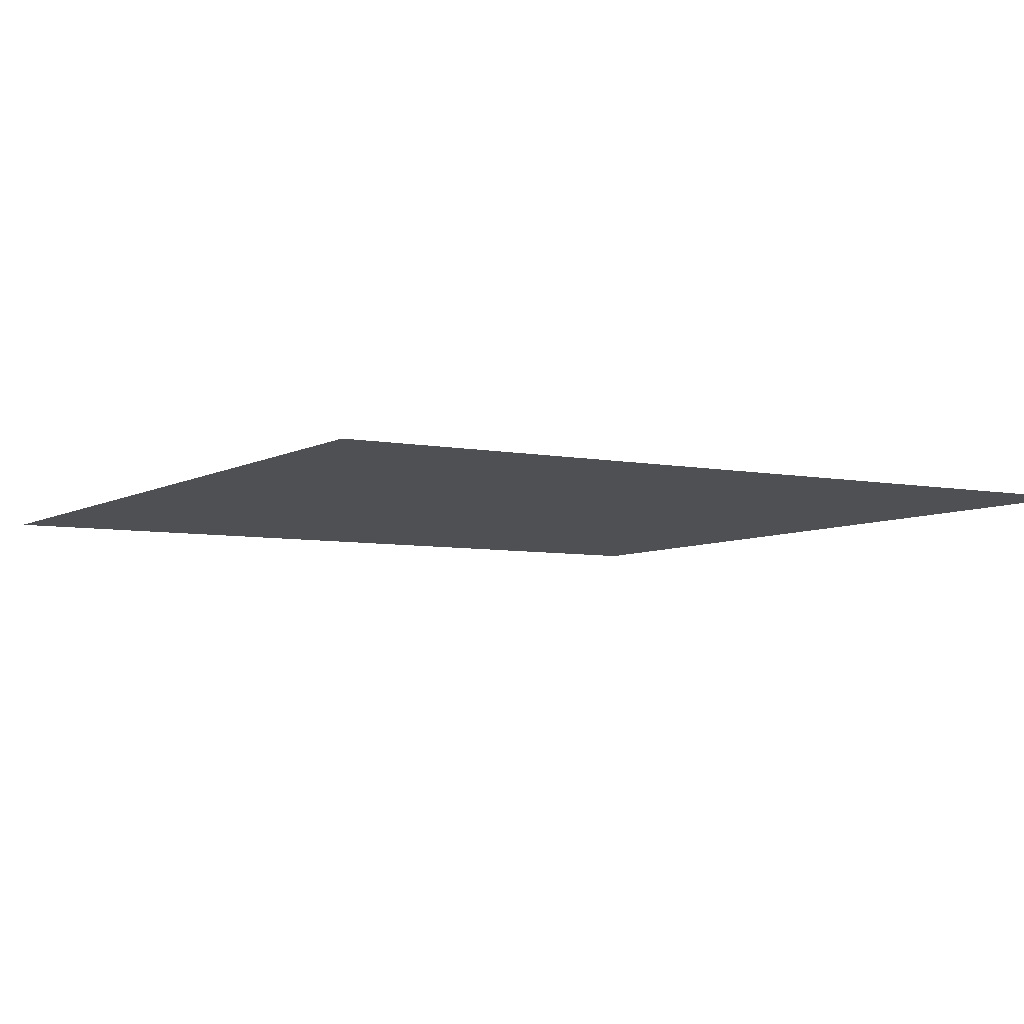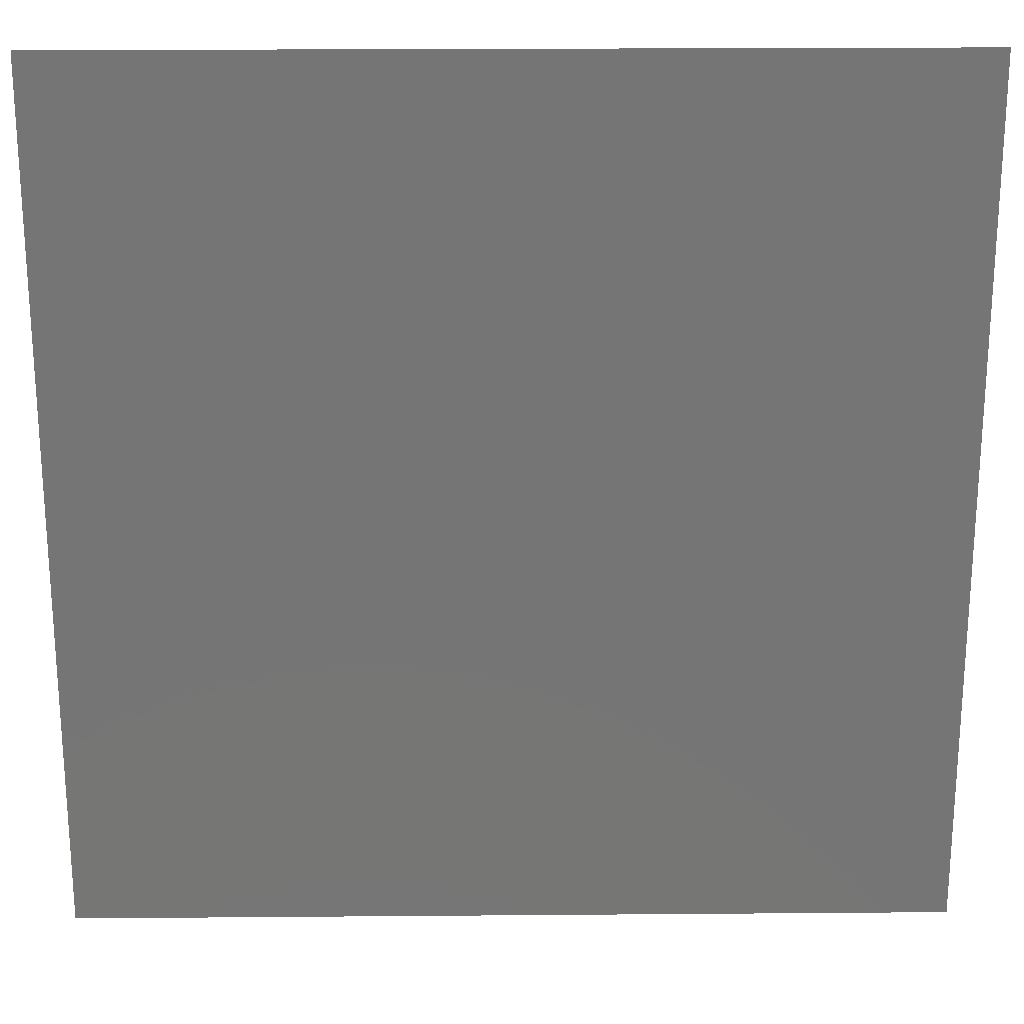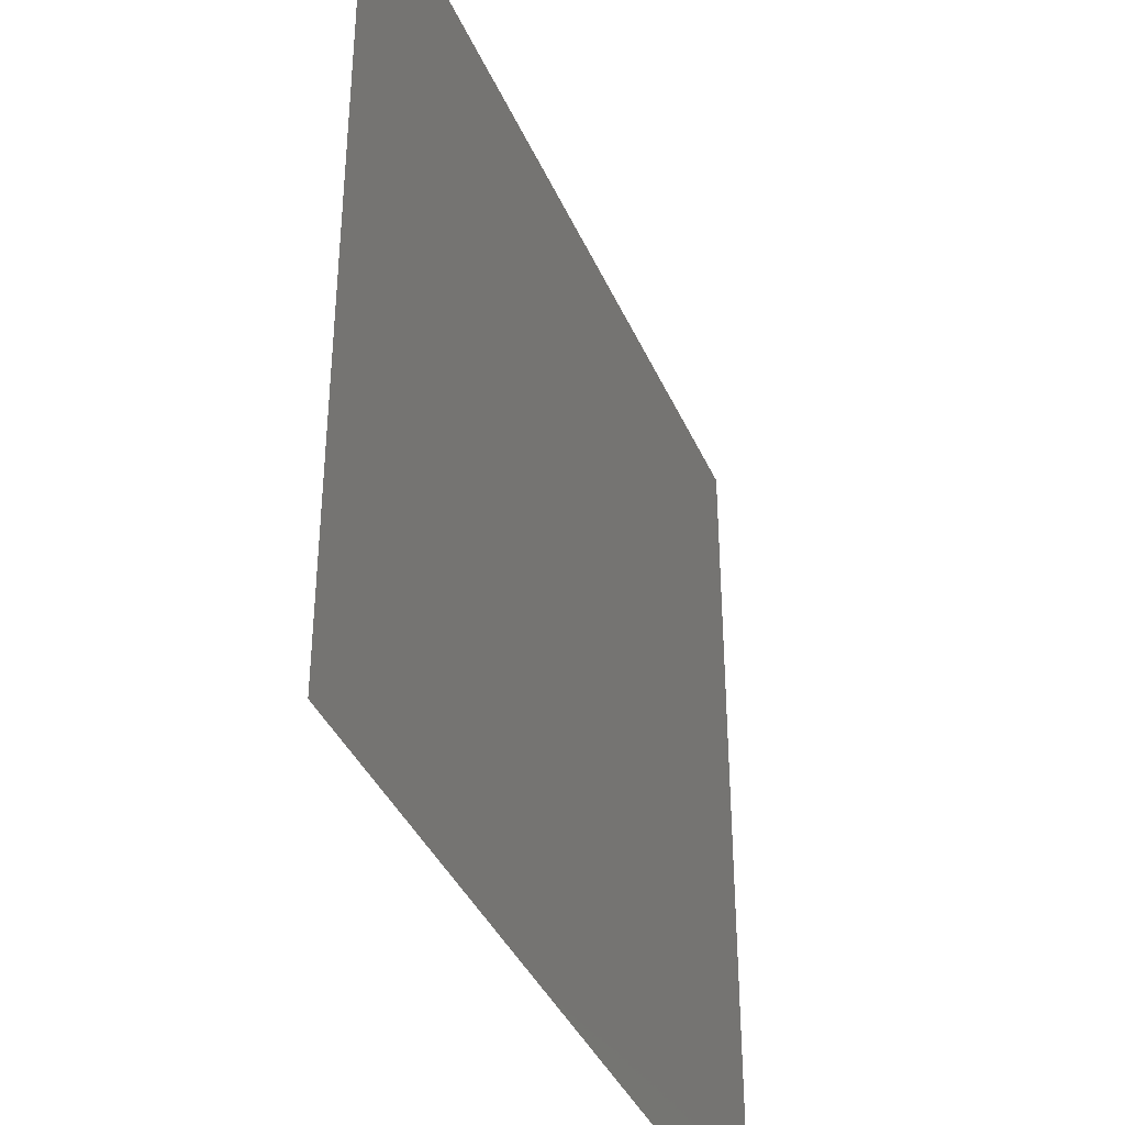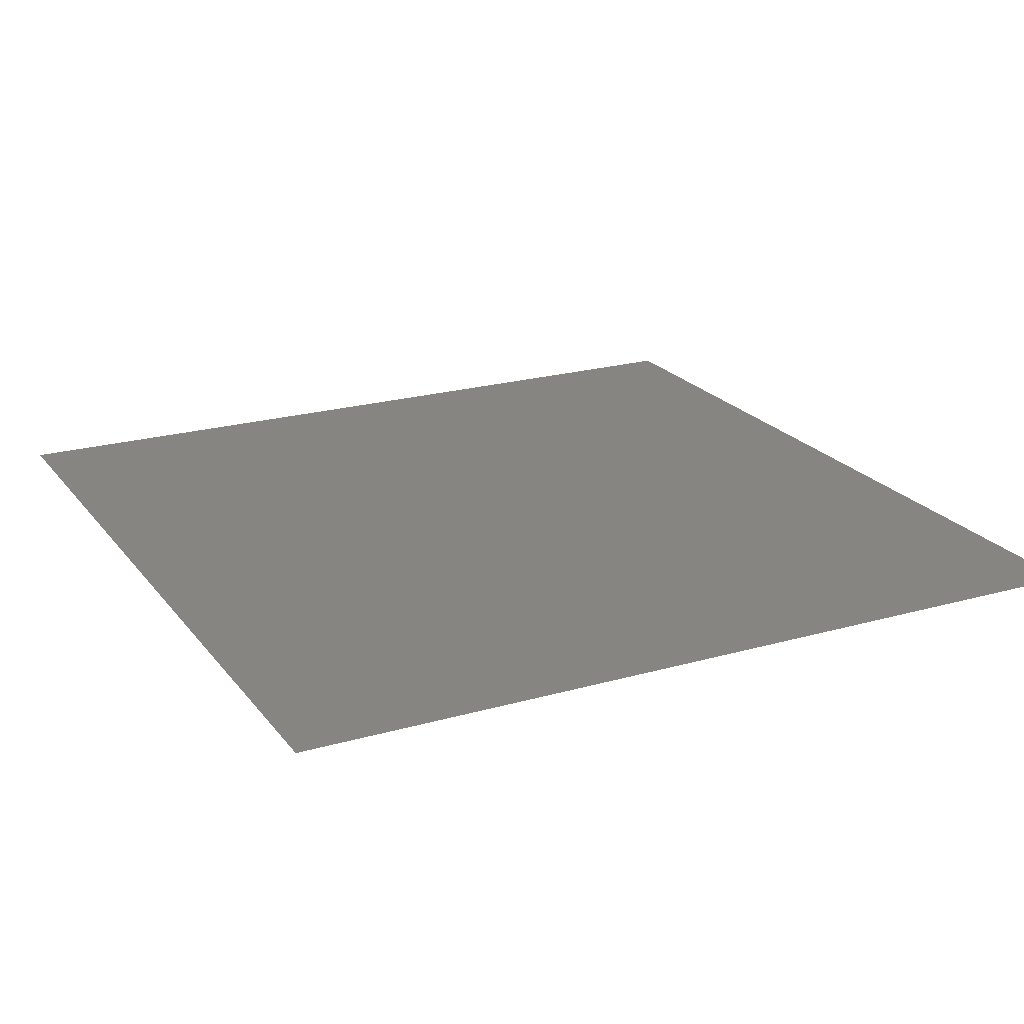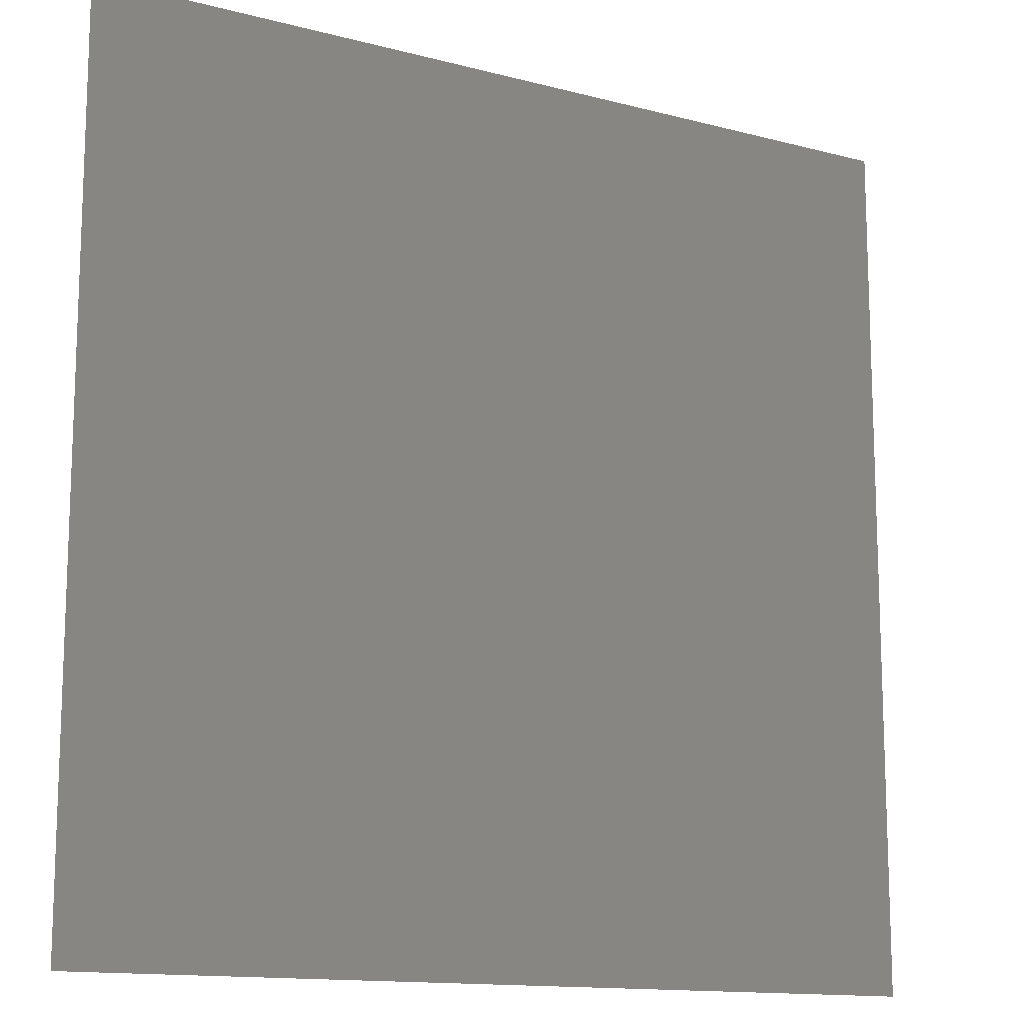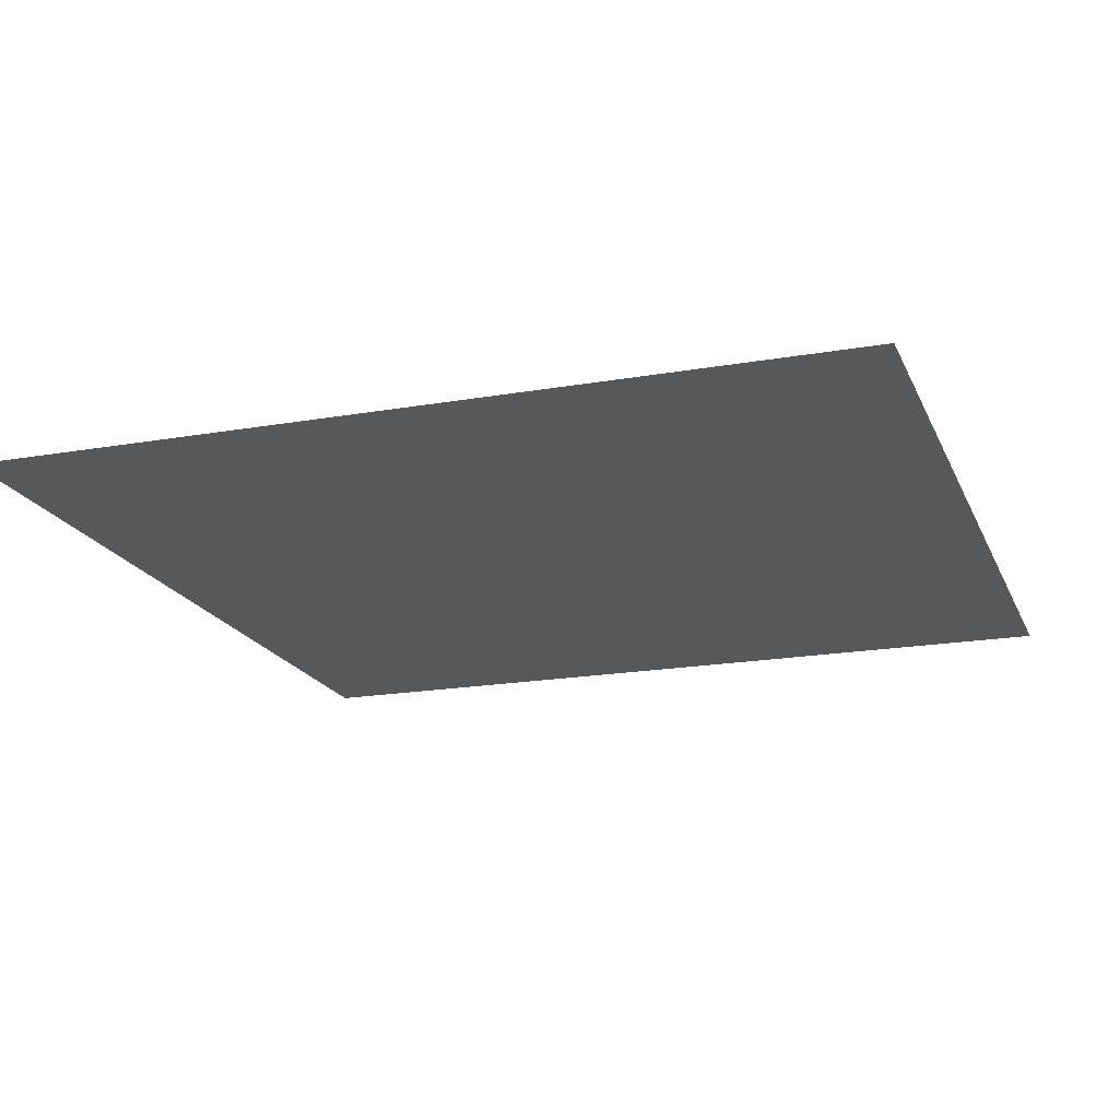
<metadata>
{"format":"stl","ext":"stl","renderer":"f3d","projection":"perspective","resolution":1024,"background":"white","views":[{"elev":-6.1,"azim":58.8,"up":"+Z"},{"elev":22.2,"azim":179.2,"up":"+Y"},{"elev":-38.7,"azim":112.0,"up":"+Y"},{"elev":21.5,"azim":153.2,"up":"+Z"},{"elev":-13.4,"azim":-30.9,"up":"+Y"},{"elev":-18.9,"azim":18.4,"up":"+Z"}]}
</metadata>
<code>
# stl→obj: 4 verts, 2 faces
v 29.13 -24.36 0
v -20.87 -24.36 0
v -20.87 25.64 0
v 29.13 25.64 0
f 1 2 3
f 3 4 1

</code>
